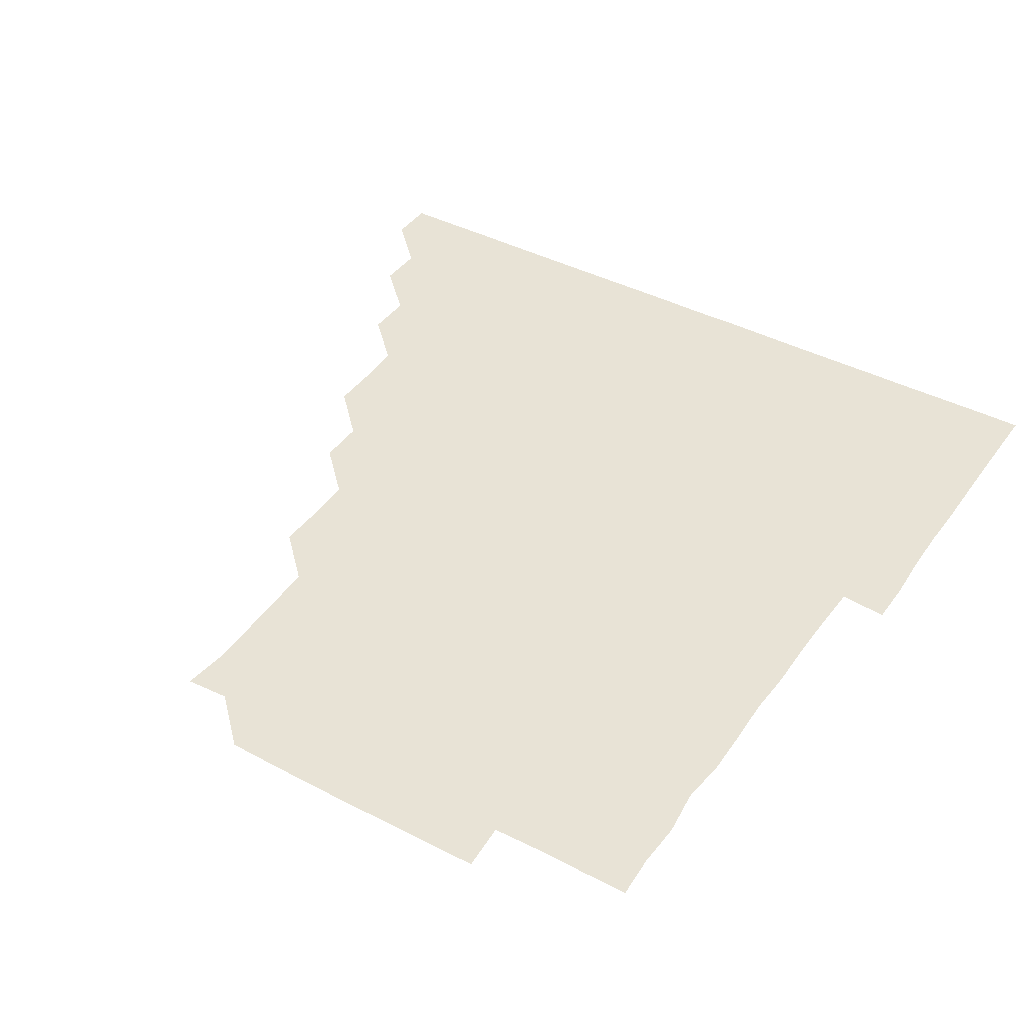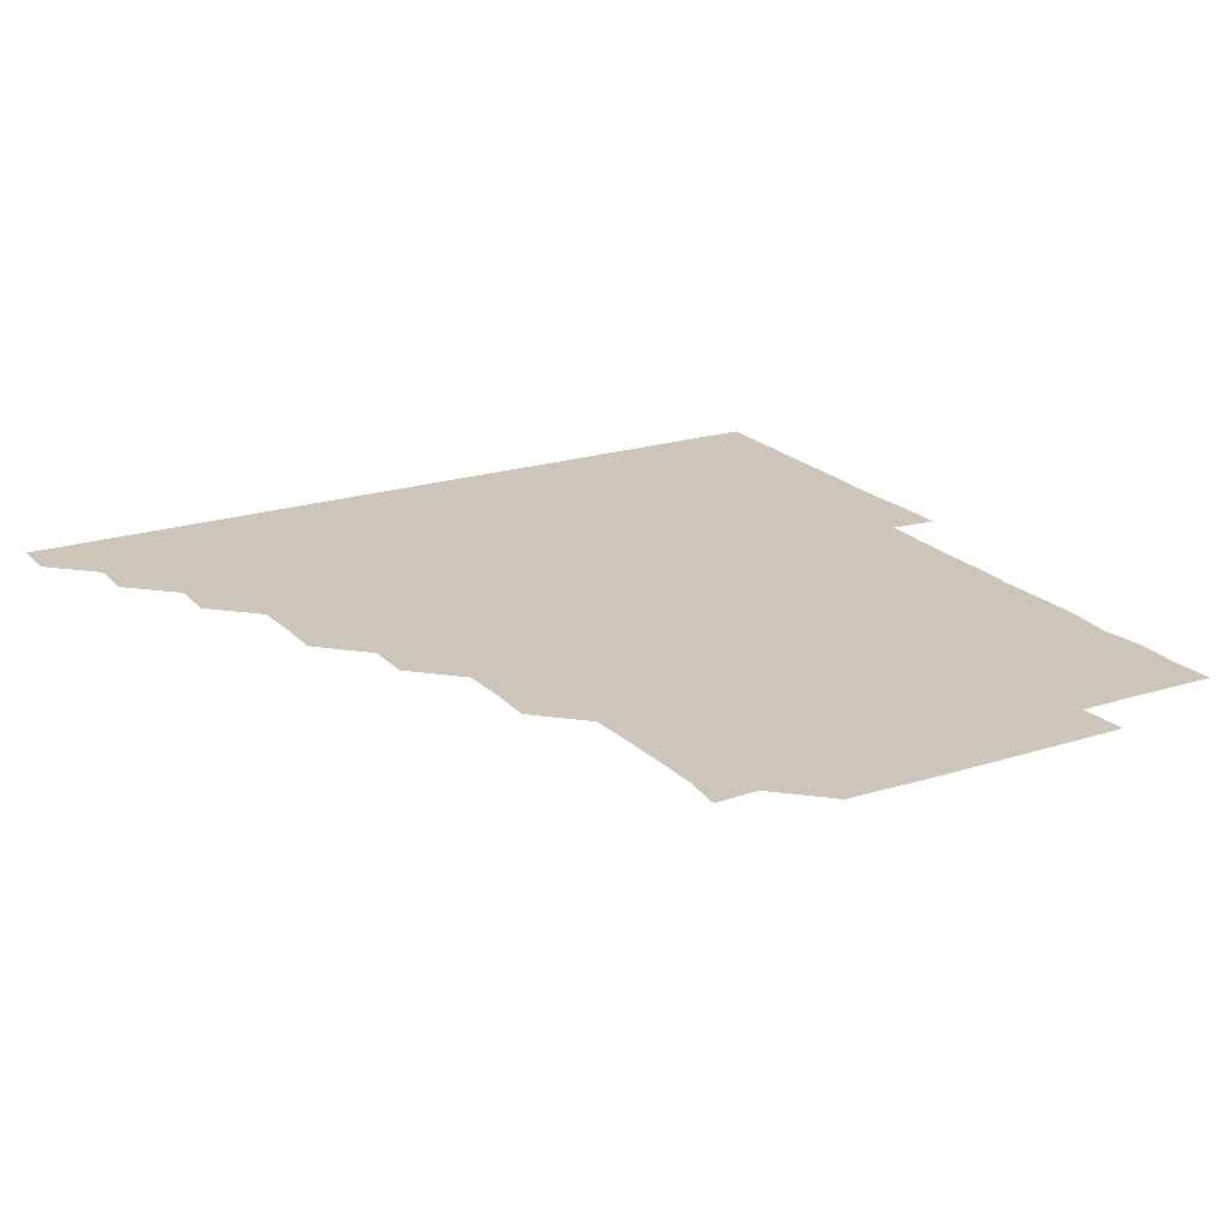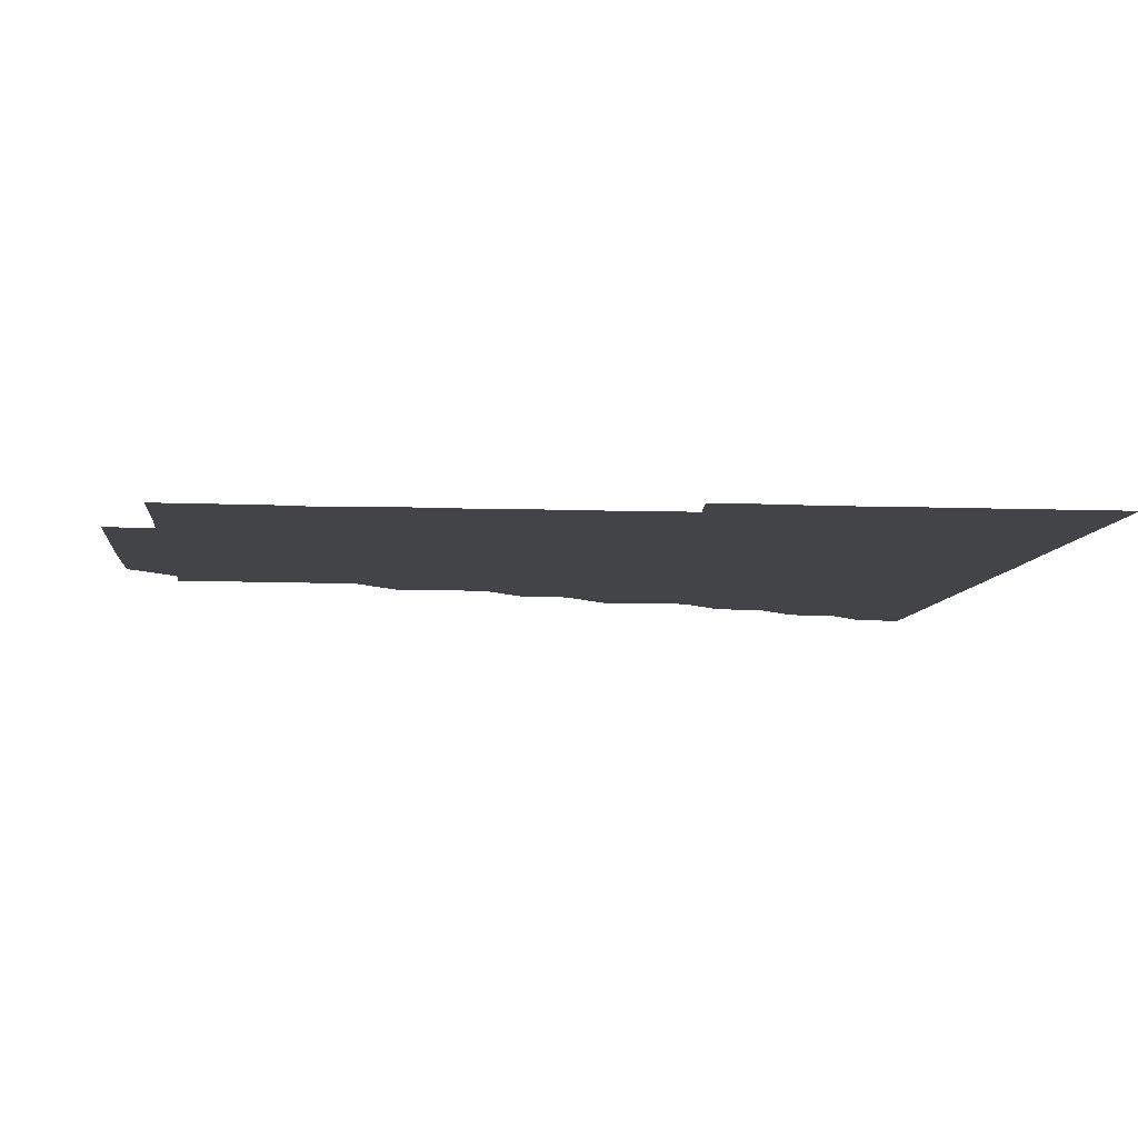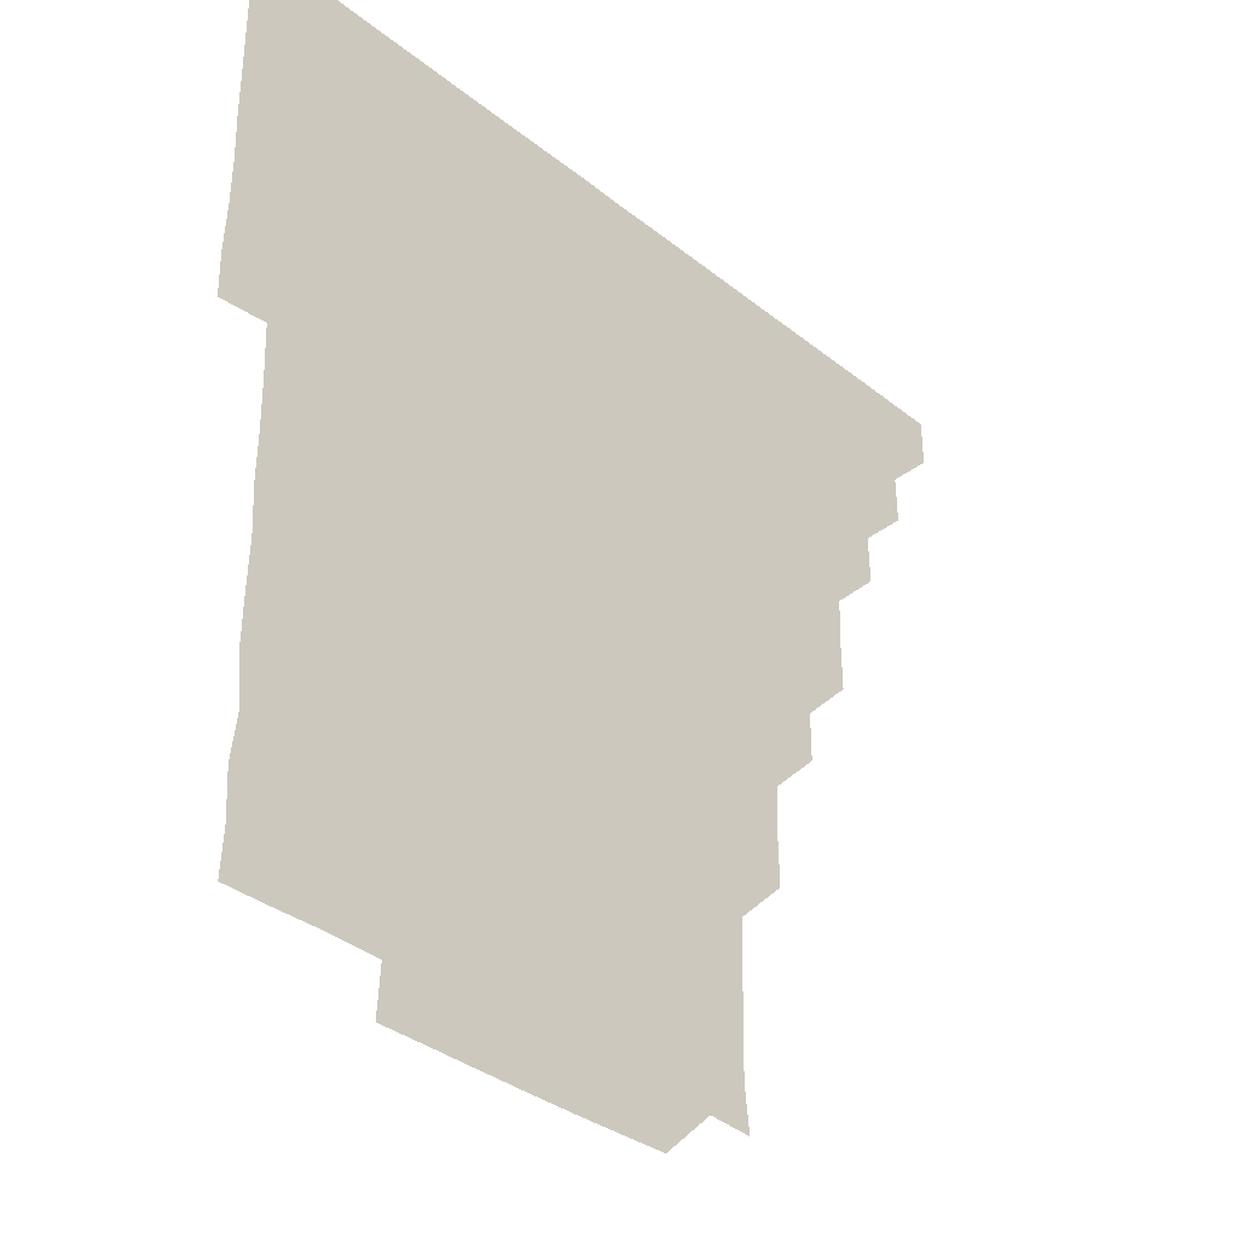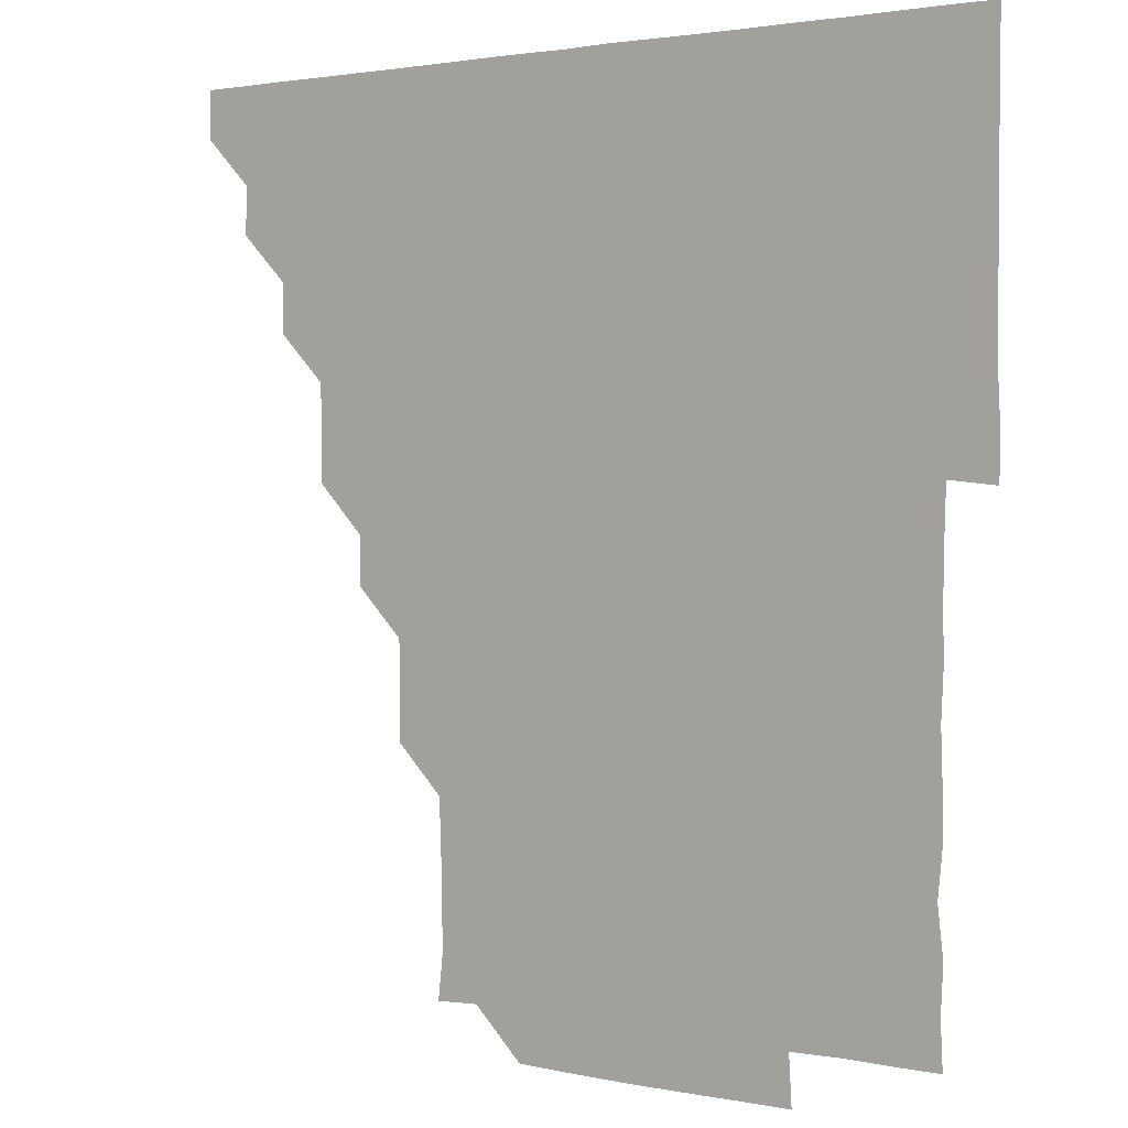
<metadata>
{"format":"obj","ext":"obj","renderer":"f3d","projection":"perspective","resolution":1024,"background":"white","views":[{"elev":41.6,"azim":32.1,"up":"+Z"},{"elev":20.8,"azim":-30.1,"up":"+Z"},{"elev":-7.7,"azim":83.8,"up":"+Z"},{"elev":-35.2,"azim":133.5,"up":"+Y"},{"elev":1.9,"azim":36.6,"up":"+Y"}]}
</metadata>
<code>
v 436 421 0
v 436 436 0
v 450.8 390.8 0
v 451.1 405.9 0
v 451.1 421 0
v 451 436 0
v 465.9 360.5 0
v 466.2 375.8 0
v 466.2 391.2 0
v 466 406 0
v 466 421 0
v 466 436.1 0
v 481.2 315.7 0
v 481.4 330.4 0
v 480.9 345.7 0
v 481 361.1 0
v 481.1 376.1 0
v 481.1 391.1 0
v 481 406 0
v 481 421 0
v 481 436 0
v 496.2 285.3 0
v 496.2 300.5 0
v 495.7 315.7 0
v 496.5 331.6 0
v 495.8 345.9 0
v 496.2 361.2 0
v 496 376 0
v 496 391 0
v 496 406 0
v 496 420.9 0
v 496 436 0
v 511.3 240 0
v 511.6 255.1 0
v 511.2 270.3 0
v 511.1 286.2 0
v 511 301 0
v 511.1 316.2 0
v 511.2 331.3 0
v 510.9 345.9 0
v 511.2 361.2 0
v 511 376 0
v 511 391 0
v 511 406 0
v 511 421 0
v 511 436 0
v 525.9 165.5 0
v 527.4 179.3 0
v 527.2 194.6 0
v 526.9 210.1 0
v 526.3 225.3 0
v 526.3 241.2 0
v 526 256.1 0
v 526.1 271.3 0
v 526 286 0
v 526.2 301.3 0
v 526 316 0
v 526 331 0
v 526 346.1 0
v 526 361 0
v 526 376 0
v 526 391 0
v 526 406 0
v 526 420.9 0
v 526 436.1 0
v 539.9 166.2 0
v 541.4 181.4 0
v 541.3 196.4 0
v 541 210.8 0
v 541 226.2 0
v 541.2 241.5 0
v 541.1 256.1 0
v 541 270.9 0
v 541.1 286.1 0
v 541 301.2 0
v 541.1 316.1 0
v 541 331.1 0
v 541 346.1 0
v 541.1 361.2 0
v 541.1 376 0
v 541 391 0
v 541 406 0
v 541 421.1 0
v 541 436.1 0
v 555.6 151 0
v 556.3 165.8 0
v 556.1 181.4 0
v 555.8 196.6 0
v 556.5 211 0
v 555.9 226.4 0
v 556.1 241.3 0
v 556 256.1 0
v 556.1 271.3 0
v 556.2 286.2 0
v 556 300.9 0
v 556 316.2 0
v 556.1 331.1 0
v 556 346 0
v 556 361.1 0
v 556 376 0
v 556 391 0
v 556.1 405.9 0
v 556.1 420.8 0
v 555.9 436.1 0
v 570.3 150.7 0
v 571.5 166.5 0
v 571.3 181.3 0
v 570.7 195.8 0
v 571 211.8 0
v 571 226 0
v 571.2 241 0
v 571 256 0
v 571 271.1 0
v 570.9 286.2 0
v 571.2 301.2 0
v 570.9 315.8 0
v 571 331 0
v 571 346 0
v 571 361 0
v 571 376 0
v 571 391 0
v 571 406 0
v 571 420.9 0
v 571 436 0
v 585.6 150.4 0
v 586.1 166.4 0
v 586 181.3 0
v 586.4 195.7 0
v 585.7 211.1 0
v 586 225.7 0
v 585.9 241.3 0
v 586 256.2 0
v 586.1 271.1 0
v 586 285.9 0
v 586 301.2 0
v 586 316.2 0
v 586.1 331.2 0
v 586 346.1 0
v 586 361 0
v 586 376 0
v 586 391 0
v 586 405.9 0
v 586 421 0
v 586 436.3 0
v 600.8 150.4 0
v 600.9 166.4 0
v 600.8 181.3 0
v 601 196.7 0
v 601.1 211.1 0
v 601.3 226.1 0
v 601 241 0
v 600.9 256.1 0
v 601 271.1 0
v 601 286.1 0
v 601 301.2 0
v 601 315.9 0
v 601 331.1 0
v 601 345.9 0
v 601 361.1 0
v 601 376 0
v 601 391 0
v 601 406 0
v 601 420.9 0
v 600.8 436.1 0
v 616.1 150.4 0
v 615.8 166.4 0
v 616.1 181.4 0
v 616 195.9 0
v 616 211.1 0
v 616 226.4 0
v 616 241.5 0
v 616.1 255.9 0
v 615.9 271.3 0
v 616 286.1 0
v 615.9 301.2 0
v 616.1 316.2 0
v 616 331 0
v 616 346.1 0
v 616 361 0
v 616 376.1 0
v 616 391 0
v 616.1 405.9 0
v 616 421 0
v 615.8 436 0
v 631.4 150.5 0
v 630.8 166.1 0
v 630.9 181.2 0
v 631 196 0
v 631 211.3 0
v 631 226.3 0
v 630.9 241.1 0
v 631.2 256.2 0
v 631 271 0
v 631 286.1 0
v 631 301 0
v 631 316.2 0
v 631 331.1 0
v 631 346 0
v 631 361.1 0
v 631 376.1 0
v 631 391 0
v 631 406 0
v 631.1 421 0
v 630.9 436 0
v 646.1 150.6 0
v 645.2 165.9 0
v 645.8 181.2 0
v 645.9 196.4 0
v 646.1 211.4 0
v 645.8 226.5 0
v 646 241 0
v 645.8 256.5 0
v 646 271.1 0
v 646 286.1 0
v 646.1 300.9 0
v 645.8 316.1 0
v 645.9 331.3 0
v 646.1 346 0
v 646 360.9 0
v 646 376.1 0
v 646.1 391.1 0
v 646.1 406 0
v 646.1 420.9 0
v 645.9 436 0
v 661.9 166.2 0
v 661 181.2 0
v 661 196 0
v 660.7 211.5 0
v 660.8 226.3 0
v 661 241.1 0
v 660.9 256.1 0
v 661 271.1 0
v 660.9 286.2 0
v 660.9 301.4 0
v 661 316.1 0
v 660.9 331.1 0
v 661 346.2 0
v 661 361 0
v 661 376.1 0
v 661 391 0
v 661 406 0
v 661 421 0
v 661 435.9 0
v 677 165.9 0
v 675.7 181.4 0
v 675.8 196.9 0
v 675.7 211.2 0
v 675.8 226.5 0
v 675.6 241.5 0
v 675.9 256 0
v 675.7 271.5 0
v 675.6 286.4 0
v 675.8 301.3 0
v 675.9 316.3 0
v 675.9 331.1 0
v 675.8 346.3 0
v 675.8 361.4 0
v 676 376.1 0
v 676 391.1 0
v 676 406 0
v 676 421 0
v 676 436 0
v 691.1 165.9 0
v 690.4 180 0
v 691.2 194.5 0
v 689.4 209.6 0
v 690.9 224.8 0
v 690.7 239.7 0
v 690.2 255 0
v 690.9 270 0
v 690.6 285 0
v 690.8 300.2 0
v 691.4 317 0
v 690.5 331.7 0
v 690.7 345.9 0
v 690.8 361 0
v 690.8 376.2 0
v 690.8 391.2 0
v 691 406 0
v 690.9 420.9 0
v 691 436.1 0
v 706.3 315.5 0
v 706.5 329.9 0
v 705.7 344.7 0
v 705.5 360.1 0
v 705.9 375.4 0
v 705.8 390.6 0
v 705.8 405.9 0
v 705.9 421 0
v 706 436 0
f 4 5 1
f 1 5 2
f 5 6 2
f 8 9 3
f 3 9 4
f 9 10 4
f 4 10 5
f 10 11 5
f 5 11 6
f 11 12 6
f 15 16 7
f 7 16 8
f 16 17 8
f 8 17 9
f 17 18 9
f 9 18 10
f 18 19 10
f 10 19 11
f 19 20 11
f 11 20 12
f 20 21 12
f 23 24 13
f 13 24 14
f 24 25 14
f 14 25 15
f 25 26 15
f 15 26 16
f 26 27 16
f 16 27 17
f 27 28 17
f 17 28 18
f 28 29 18
f 18 29 19
f 29 30 19
f 19 30 20
f 30 31 20
f 20 31 21
f 31 32 21
f 35 36 22
f 22 36 23
f 36 37 23
f 23 37 24
f 37 38 24
f 24 38 25
f 38 39 25
f 25 39 26
f 39 40 26
f 26 40 27
f 40 41 27
f 27 41 28
f 41 42 28
f 28 42 29
f 42 43 29
f 29 43 30
f 43 44 30
f 30 44 31
f 44 45 31
f 31 45 32
f 45 46 32
f 51 52 33
f 33 52 34
f 52 53 34
f 34 53 35
f 53 54 35
f 35 54 36
f 54 55 36
f 36 55 37
f 55 56 37
f 37 56 38
f 56 57 38
f 38 57 39
f 57 58 39
f 39 58 40
f 58 59 40
f 40 59 41
f 59 60 41
f 41 60 42
f 60 61 42
f 42 61 43
f 61 62 43
f 43 62 44
f 62 63 44
f 44 63 45
f 63 64 45
f 45 64 46
f 64 65 46
f 47 66 48
f 66 67 48
f 48 67 49
f 67 68 49
f 49 68 50
f 68 69 50
f 50 69 51
f 69 70 51
f 51 70 52
f 70 71 52
f 52 71 53
f 71 72 53
f 53 72 54
f 72 73 54
f 54 73 55
f 73 74 55
f 55 74 56
f 74 75 56
f 56 75 57
f 75 76 57
f 57 76 58
f 76 77 58
f 58 77 59
f 77 78 59
f 59 78 60
f 78 79 60
f 60 79 61
f 79 80 61
f 61 80 62
f 80 81 62
f 62 81 63
f 81 82 63
f 63 82 64
f 82 83 64
f 64 83 65
f 83 84 65
f 85 86 66
f 66 86 67
f 86 87 67
f 67 87 68
f 87 88 68
f 68 88 69
f 88 89 69
f 69 89 70
f 89 90 70
f 70 90 71
f 90 91 71
f 71 91 72
f 91 92 72
f 72 92 73
f 92 93 73
f 73 93 74
f 93 94 74
f 74 94 75
f 94 95 75
f 75 95 76
f 95 96 76
f 76 96 77
f 96 97 77
f 77 97 78
f 97 98 78
f 78 98 79
f 98 99 79
f 79 99 80
f 99 100 80
f 80 100 81
f 100 101 81
f 81 101 82
f 101 102 82
f 82 102 83
f 102 103 83
f 83 103 84
f 103 104 84
f 85 105 86
f 105 106 86
f 86 106 87
f 106 107 87
f 87 107 88
f 107 108 88
f 88 108 89
f 108 109 89
f 89 109 90
f 109 110 90
f 90 110 91
f 110 111 91
f 91 111 92
f 111 112 92
f 92 112 93
f 112 113 93
f 93 113 94
f 113 114 94
f 94 114 95
f 114 115 95
f 95 115 96
f 115 116 96
f 96 116 97
f 116 117 97
f 97 117 98
f 117 118 98
f 98 118 99
f 118 119 99
f 99 119 100
f 119 120 100
f 100 120 101
f 120 121 101
f 101 121 102
f 121 122 102
f 102 122 103
f 122 123 103
f 103 123 104
f 123 124 104
f 105 125 106
f 125 126 106
f 106 126 107
f 126 127 107
f 107 127 108
f 127 128 108
f 108 128 109
f 128 129 109
f 109 129 110
f 129 130 110
f 110 130 111
f 130 131 111
f 111 131 112
f 131 132 112
f 112 132 113
f 132 133 113
f 113 133 114
f 133 134 114
f 114 134 115
f 134 135 115
f 115 135 116
f 135 136 116
f 116 136 117
f 136 137 117
f 117 137 118
f 137 138 118
f 118 138 119
f 138 139 119
f 119 139 120
f 139 140 120
f 120 140 121
f 140 141 121
f 121 141 122
f 141 142 122
f 122 142 123
f 142 143 123
f 123 143 124
f 143 144 124
f 125 145 126
f 145 146 126
f 126 146 127
f 146 147 127
f 127 147 128
f 147 148 128
f 128 148 129
f 148 149 129
f 129 149 130
f 149 150 130
f 130 150 131
f 150 151 131
f 131 151 132
f 151 152 132
f 132 152 133
f 152 153 133
f 133 153 134
f 153 154 134
f 134 154 135
f 154 155 135
f 135 155 136
f 155 156 136
f 136 156 137
f 156 157 137
f 137 157 138
f 157 158 138
f 138 158 139
f 158 159 139
f 139 159 140
f 159 160 140
f 140 160 141
f 160 161 141
f 141 161 142
f 161 162 142
f 142 162 143
f 162 163 143
f 143 163 144
f 163 164 144
f 145 165 146
f 165 166 146
f 146 166 147
f 166 167 147
f 147 167 148
f 167 168 148
f 148 168 149
f 168 169 149
f 149 169 150
f 169 170 150
f 150 170 151
f 170 171 151
f 151 171 152
f 171 172 152
f 152 172 153
f 172 173 153
f 153 173 154
f 173 174 154
f 154 174 155
f 174 175 155
f 155 175 156
f 175 176 156
f 156 176 157
f 176 177 157
f 157 177 158
f 177 178 158
f 158 178 159
f 178 179 159
f 159 179 160
f 179 180 160
f 160 180 161
f 180 181 161
f 161 181 162
f 181 182 162
f 162 182 163
f 182 183 163
f 163 183 164
f 183 184 164
f 165 185 166
f 185 186 166
f 166 186 167
f 186 187 167
f 167 187 168
f 187 188 168
f 168 188 169
f 188 189 169
f 169 189 170
f 189 190 170
f 170 190 171
f 190 191 171
f 171 191 172
f 191 192 172
f 172 192 173
f 192 193 173
f 173 193 174
f 193 194 174
f 174 194 175
f 194 195 175
f 175 195 176
f 195 196 176
f 176 196 177
f 196 197 177
f 177 197 178
f 197 198 178
f 178 198 179
f 198 199 179
f 179 199 180
f 199 200 180
f 180 200 181
f 200 201 181
f 181 201 182
f 201 202 182
f 182 202 183
f 202 203 183
f 183 203 184
f 203 204 184
f 185 205 186
f 205 206 186
f 186 206 187
f 206 207 187
f 187 207 188
f 207 208 188
f 188 208 189
f 208 209 189
f 189 209 190
f 209 210 190
f 190 210 191
f 210 211 191
f 191 211 192
f 211 212 192
f 192 212 193
f 212 213 193
f 193 213 194
f 213 214 194
f 194 214 195
f 214 215 195
f 195 215 196
f 215 216 196
f 196 216 197
f 216 217 197
f 197 217 198
f 217 218 198
f 198 218 199
f 218 219 199
f 199 219 200
f 219 220 200
f 200 220 201
f 220 221 201
f 201 221 202
f 221 222 202
f 202 222 203
f 222 223 203
f 203 223 204
f 223 224 204
f 206 225 207
f 225 226 207
f 207 226 208
f 226 227 208
f 208 227 209
f 227 228 209
f 209 228 210
f 228 229 210
f 210 229 211
f 229 230 211
f 211 230 212
f 230 231 212
f 212 231 213
f 231 232 213
f 213 232 214
f 232 233 214
f 214 233 215
f 233 234 215
f 215 234 216
f 234 235 216
f 216 235 217
f 235 236 217
f 217 236 218
f 236 237 218
f 218 237 219
f 237 238 219
f 219 238 220
f 238 239 220
f 220 239 221
f 239 240 221
f 221 240 222
f 240 241 222
f 222 241 223
f 241 242 223
f 223 242 224
f 242 243 224
f 225 244 226
f 244 245 226
f 226 245 227
f 245 246 227
f 227 246 228
f 246 247 228
f 228 247 229
f 247 248 229
f 229 248 230
f 248 249 230
f 230 249 231
f 249 250 231
f 231 250 232
f 250 251 232
f 232 251 233
f 251 252 233
f 233 252 234
f 252 253 234
f 234 253 235
f 253 254 235
f 235 254 236
f 254 255 236
f 236 255 237
f 255 256 237
f 237 256 238
f 256 257 238
f 238 257 239
f 257 258 239
f 239 258 240
f 258 259 240
f 240 259 241
f 259 260 241
f 241 260 242
f 260 261 242
f 242 261 243
f 261 262 243
f 244 263 245
f 263 264 245
f 245 264 246
f 264 265 246
f 246 265 247
f 265 266 247
f 247 266 248
f 266 267 248
f 248 267 249
f 267 268 249
f 249 268 250
f 268 269 250
f 250 269 251
f 269 270 251
f 251 270 252
f 270 271 252
f 252 271 253
f 271 272 253
f 253 272 254
f 272 273 254
f 254 273 255
f 273 274 255
f 255 274 256
f 274 275 256
f 256 275 257
f 275 276 257
f 257 276 258
f 276 277 258
f 258 277 259
f 277 278 259
f 259 278 260
f 278 279 260
f 260 279 261
f 279 280 261
f 261 280 262
f 280 281 262
f 273 282 274
f 282 283 274
f 274 283 275
f 283 284 275
f 275 284 276
f 284 285 276
f 276 285 277
f 285 286 277
f 277 286 278
f 286 287 278
f 278 287 279
f 287 288 279
f 279 288 280
f 288 289 280
f 280 289 281
f 289 290 281

</code>
